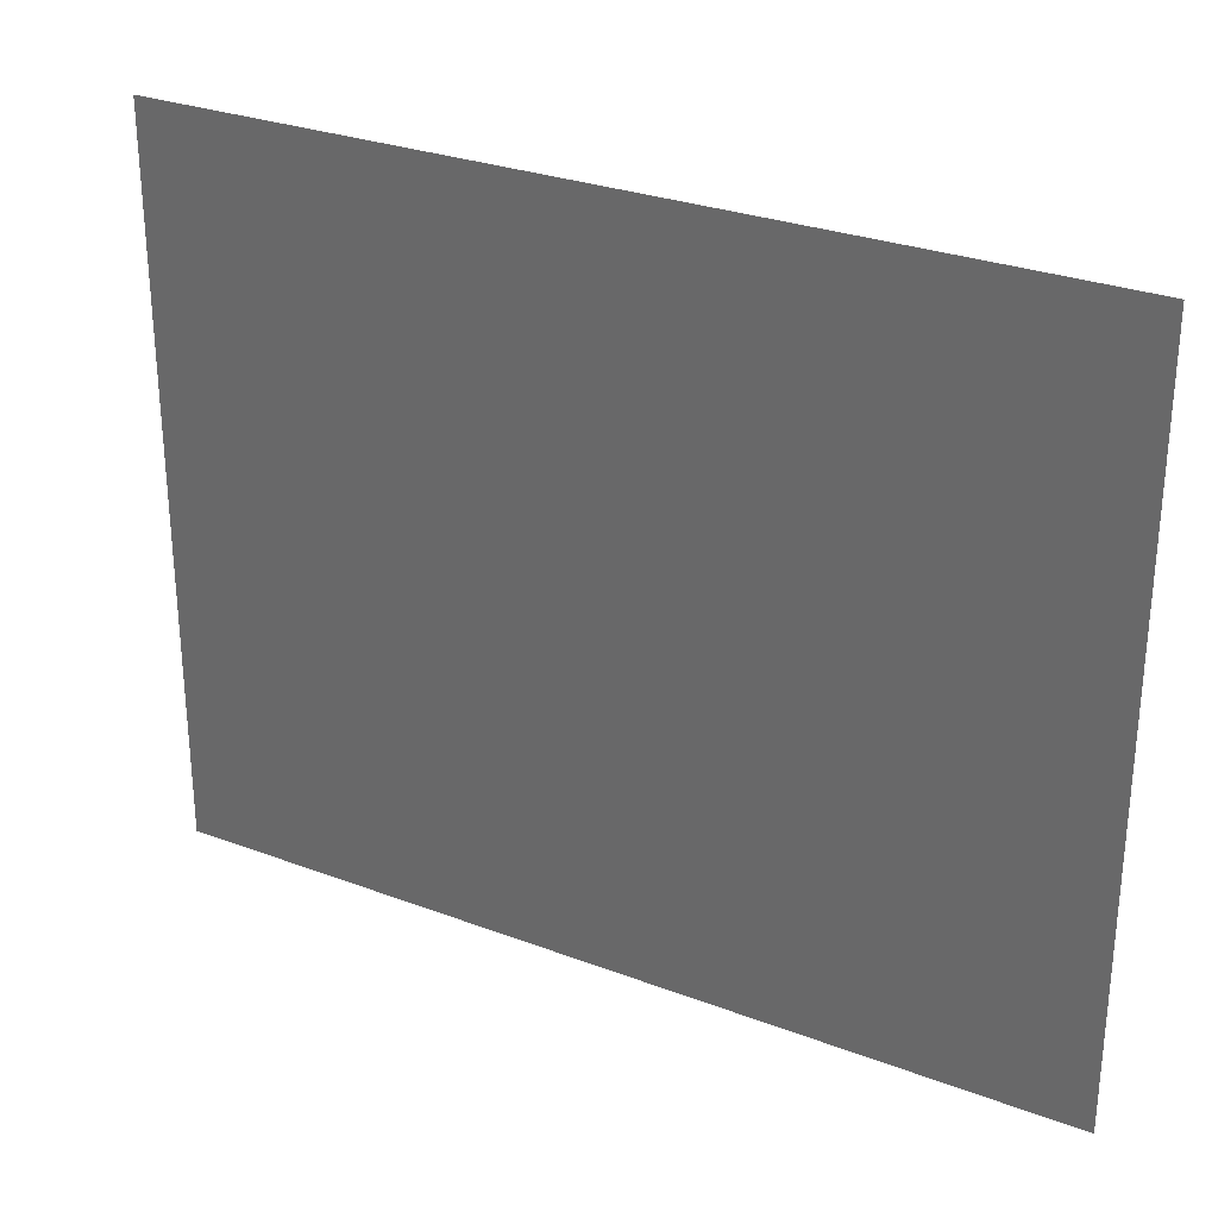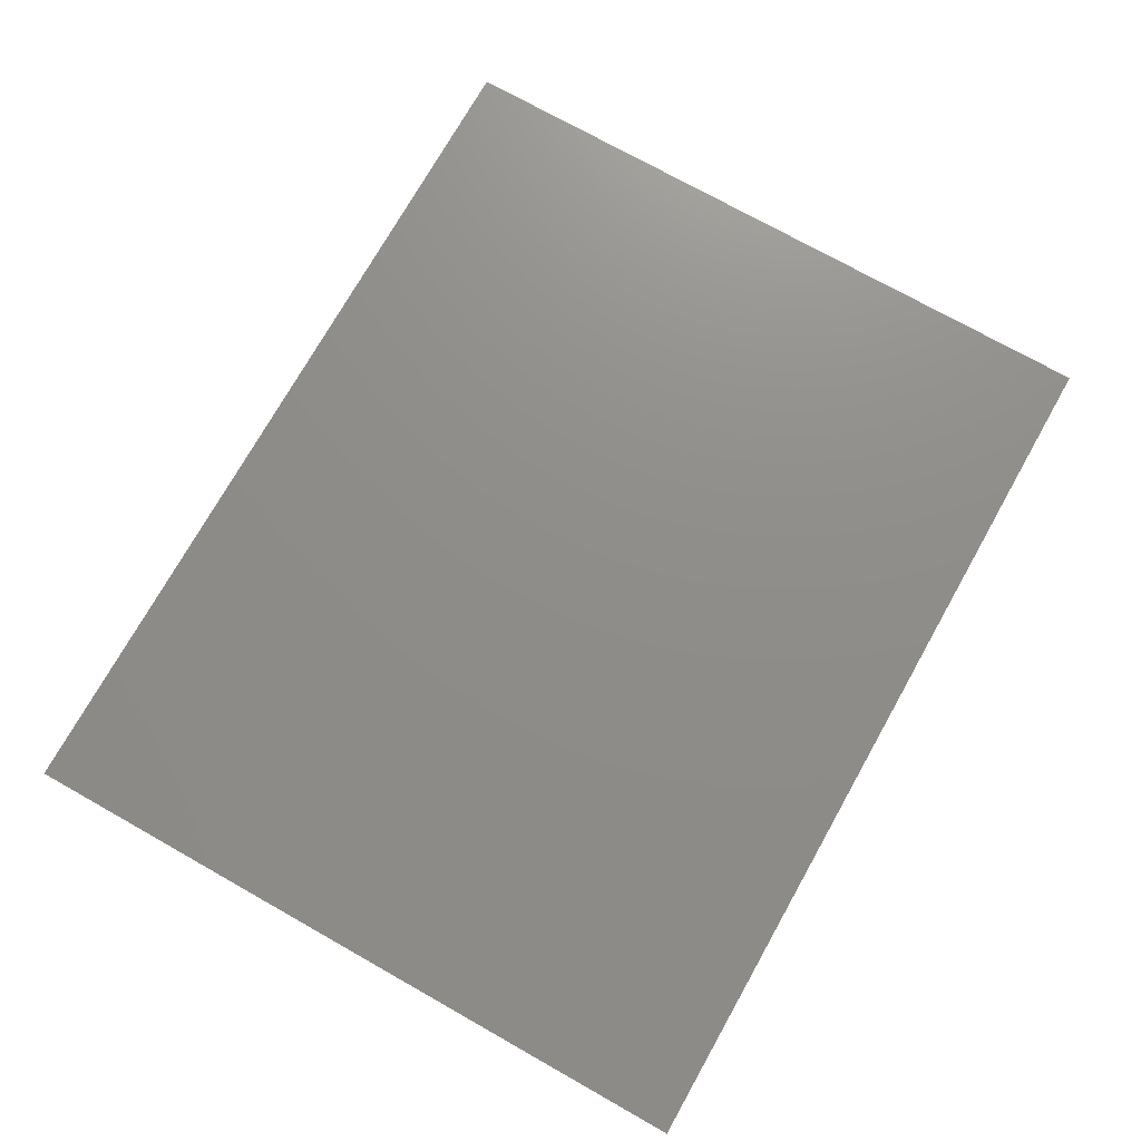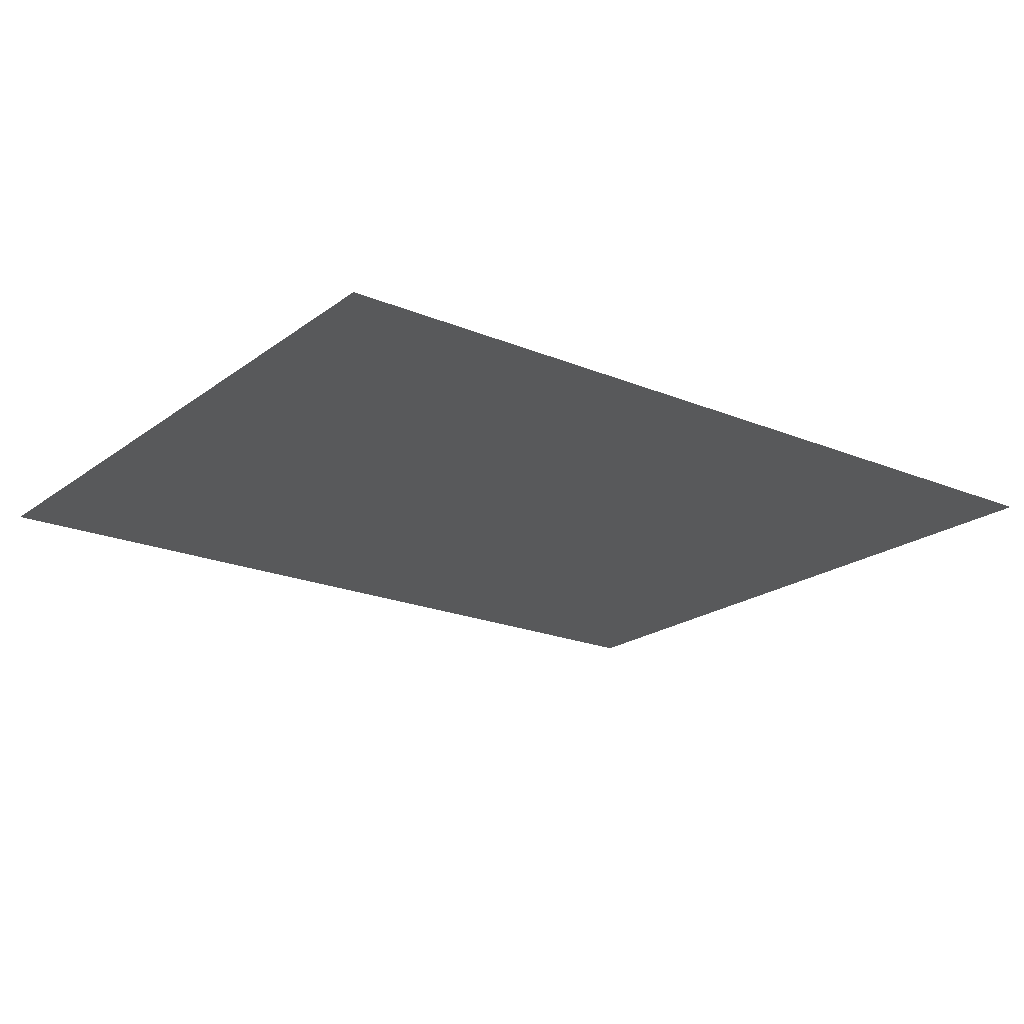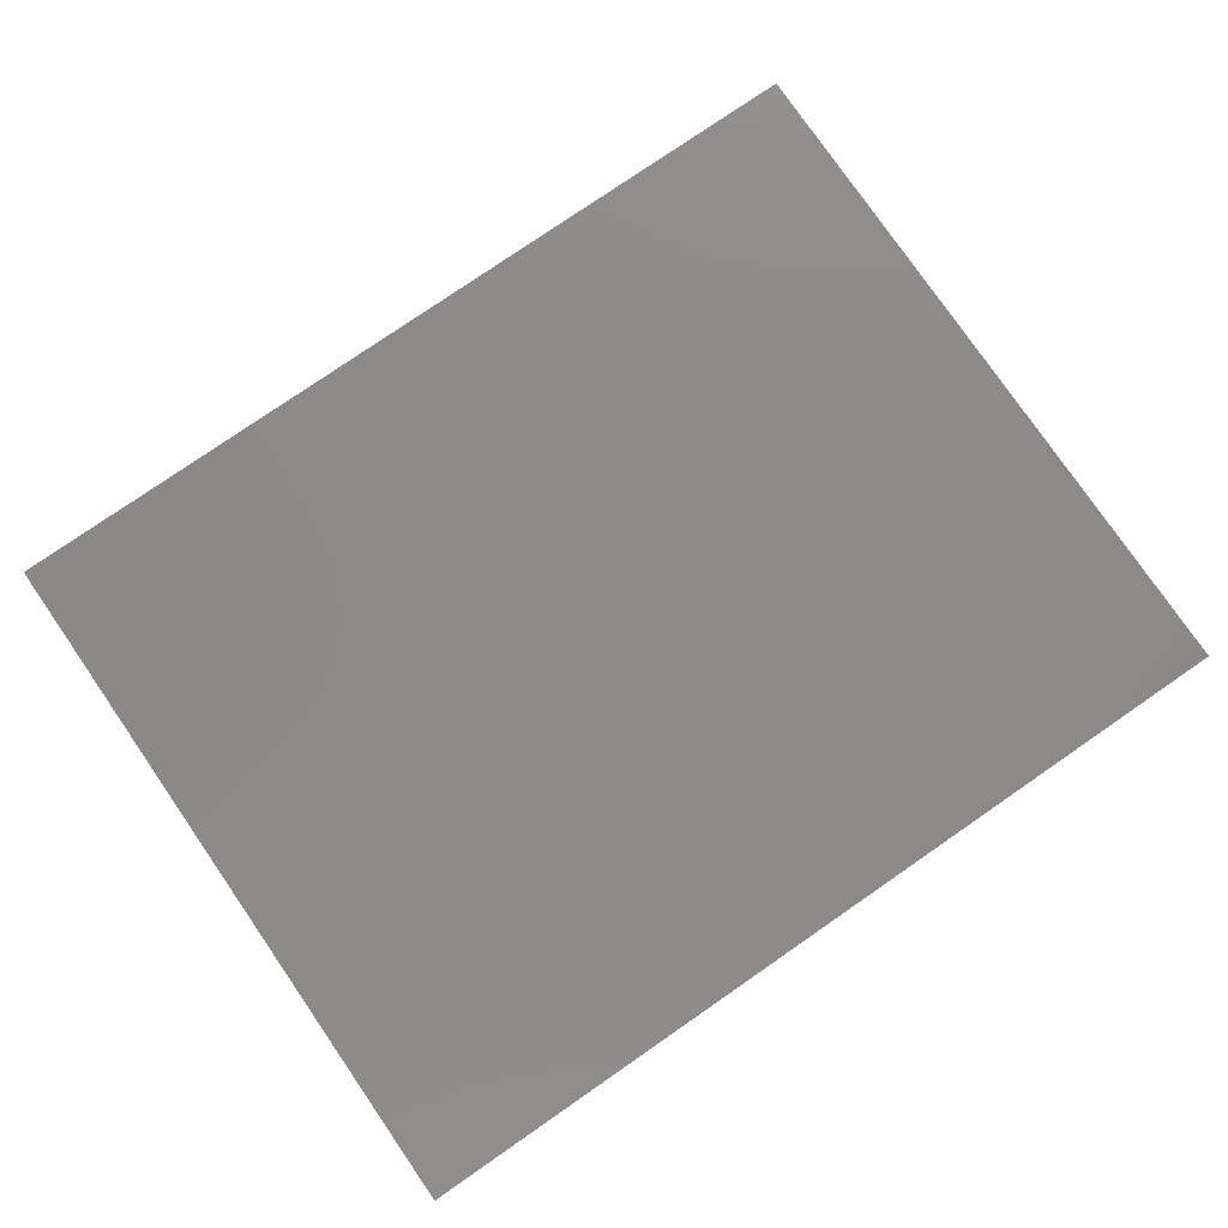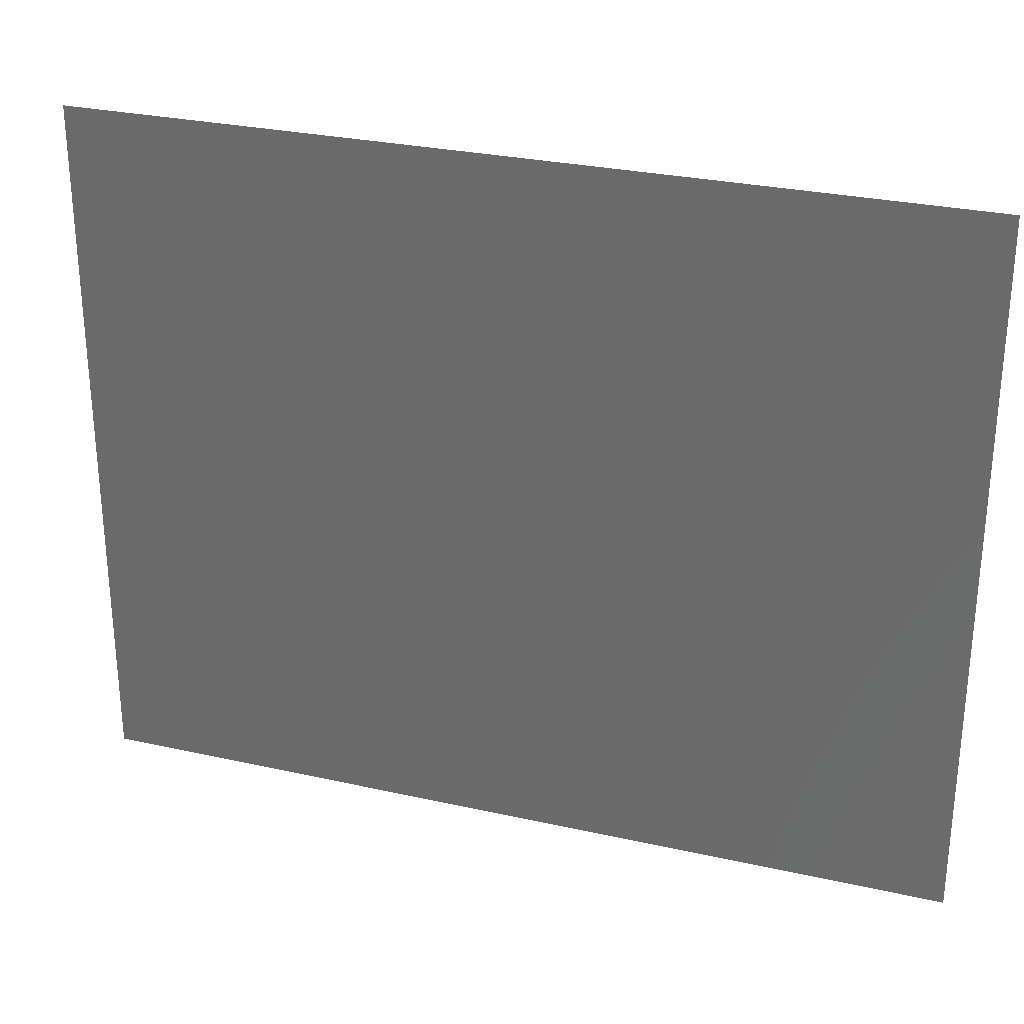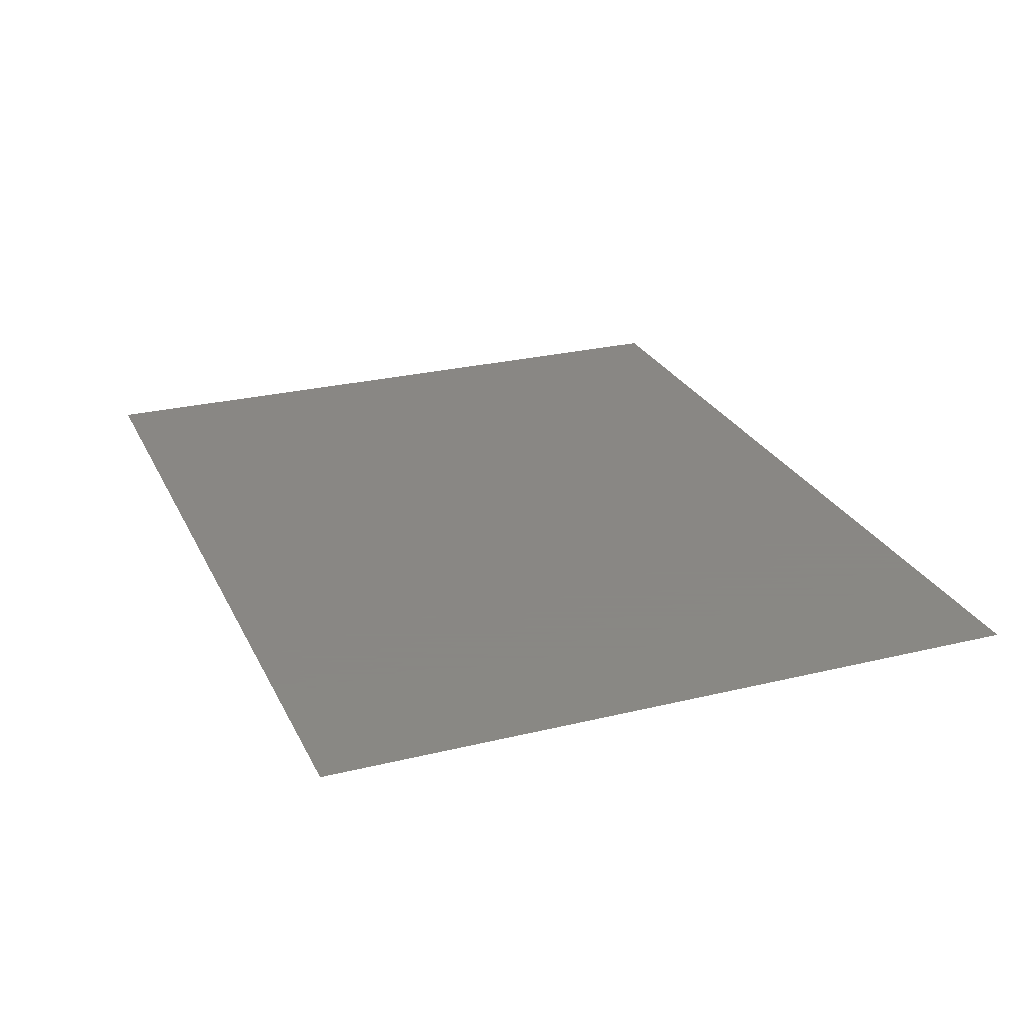
<metadata>
{"format":"stl","ext":"stl","renderer":"f3d","projection":"perspective","resolution":1024,"background":"white","views":[{"elev":28.6,"azim":-150.4,"up":"+Z"},{"elev":73.9,"azim":-60.6,"up":"+Y"},{"elev":-20.5,"azim":142.9,"up":"+Y"},{"elev":78.3,"azim":145.4,"up":"+Y"},{"elev":28.4,"azim":18.7,"up":"+Z"},{"elev":25.9,"azim":-111.2,"up":"+Y"}]}
</metadata>
<code>
# stl→obj: 7 verts, 5 faces
v -2.505 -2.996 4
v -2.505 -2.996 1
v -17.46 -2.996 1
v -17.46 -2.996 13
v -2.505 -2.996 13
v -2.505 -2.996 10
v -2.505 -2.996 7
f 1 2 3
f 3 4 5
f 3 5 6
f 7 1 3
f 3 6 7

</code>
